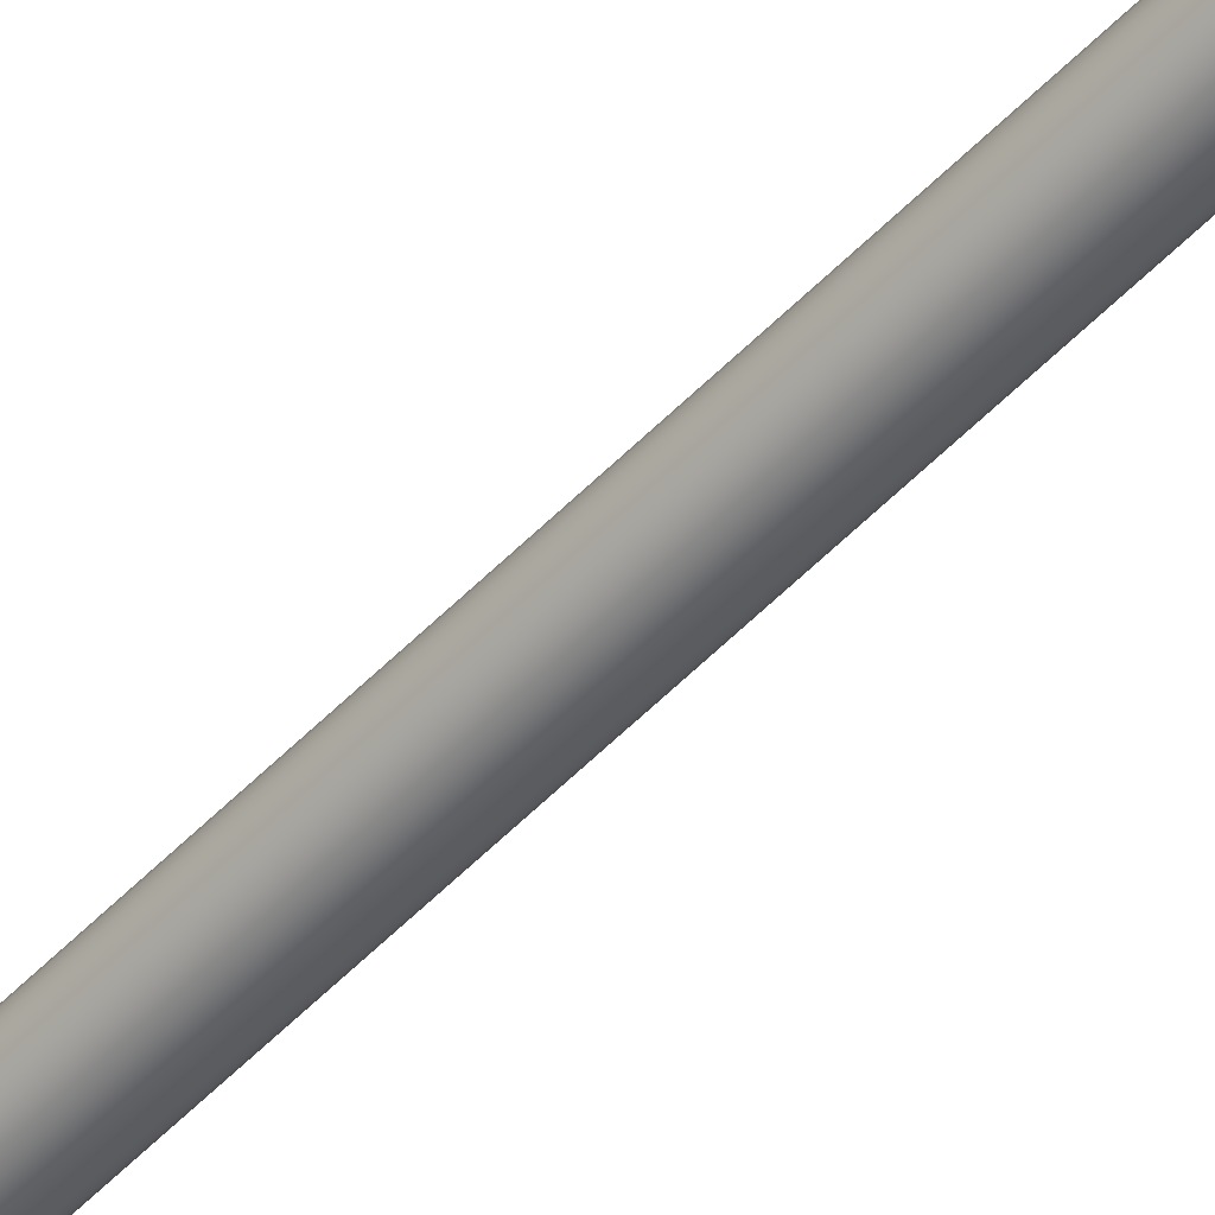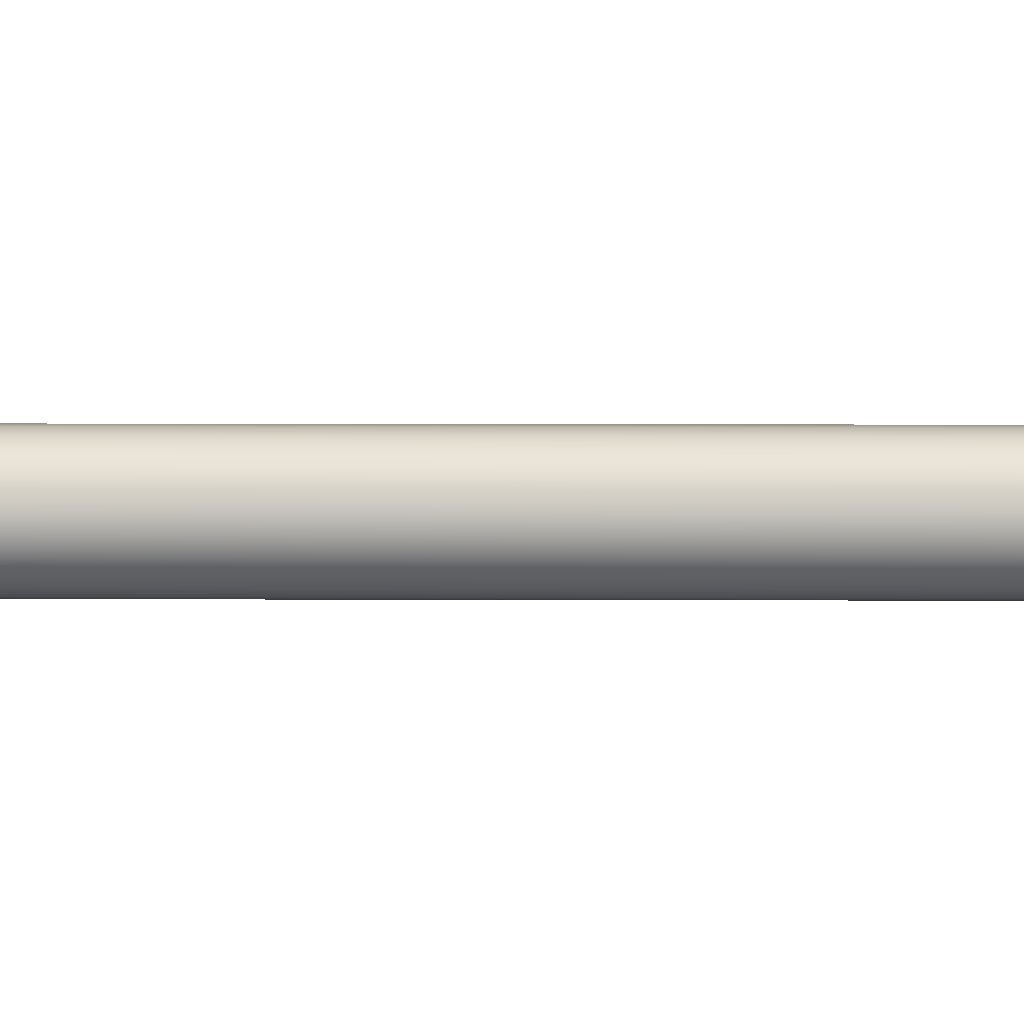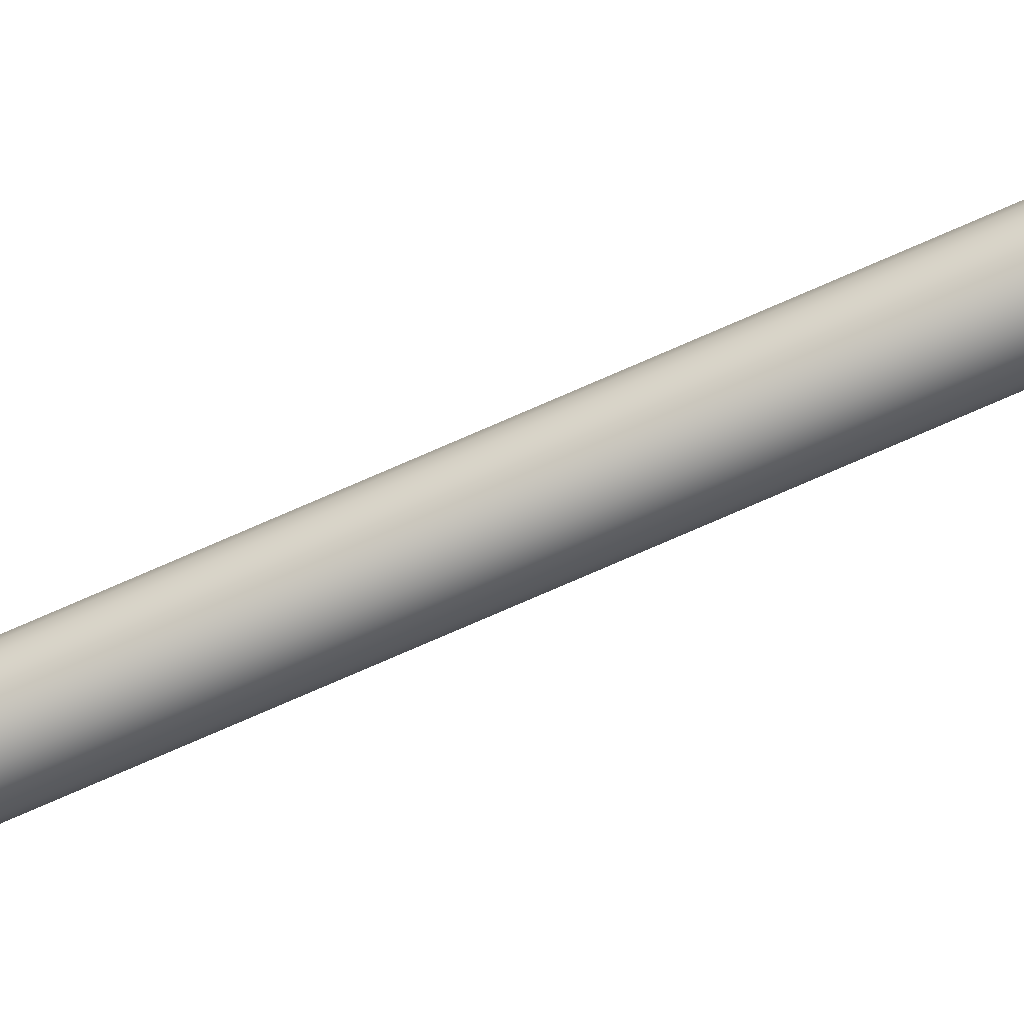
<metadata>
{"format":"obj","ext":"obj","renderer":"f3d","projection":"perspective","resolution":1024,"background":"white","views":[{"elev":-50.7,"azim":-41.4,"up":"+Z"},{"elev":1.1,"azim":-85.6,"up":"+Z"},{"elev":-67.2,"azim":114.7,"up":"+Z"}]}
</metadata>
<code>
v -26.84 34.06 -23.38
v -26.84 34.06 -23.5
v -26.86 34.06 -23.38
v -26.86 34.06 -23.5
v -26.87 34.06 -23.38
v -26.87 34.06 -23.5
v -26.89 34.06 -23.39
v -26.89 34.06 -23.5
v -26.9 34.06 -23.4
v -26.9 34.06 -23.49
v -26.91 34.06 -23.41
v -26.91 34.06 -23.47
v -26.92 34.06 -23.43
v -26.92 34.06 -23.46
v -26.92 34.06 -23.44
v -26.82 34.06 -23.5
v -26.82 34.06 -23.39
v -26.81 34.06 -23.49
v -26.81 34.06 -23.4
v -26.8 34.06 -23.47
v -26.8 34.06 -23.41
v -26.8 34.06 -23.46
v -26.8 34.06 -23.43
v -26.79 34.06 -23.44
v -26.87 33.83 -23.38
v -26.87 33.83 -23.5
v -26.86 33.83 -23.38
v -26.86 33.83 -23.5
v -26.84 33.83 -23.38
v -26.84 33.83 -23.5
v -26.82 33.83 -23.39
v -26.82 33.83 -23.5
v -26.81 33.83 -23.4
v -26.81 33.83 -23.49
v -26.8 33.83 -23.41
v -26.8 33.83 -23.47
v -26.8 33.83 -23.43
v -26.8 33.83 -23.46
v -26.79 33.83 -23.44
v -26.89 33.83 -23.5
v -26.89 33.83 -23.39
v -26.9 33.83 -23.49
v -26.9 33.83 -23.4
v -26.91 33.83 -23.47
v -26.91 33.83 -23.41
v -26.92 33.83 -23.46
v -26.92 33.83 -23.43
v -26.92 33.83 -23.44
v -26.86 33.81 -23.5
v -26.87 33.81 -23.5
v -26.89 33.81 -23.5
v -26.9 33.81 -23.49
v -26.91 33.81 -23.47
v -26.92 33.81 -23.46
v -26.92 33.81 -23.44
v -26.92 33.81 -23.43
v -26.91 33.81 -23.41
v -26.9 33.81 -23.4
v -26.89 33.81 -23.39
v -26.87 33.81 -23.38
v -26.86 33.81 -23.38
v -26.86 34.23 -23.38
v -26.87 34.23 -23.38
v -26.89 34.23 -23.39
v -26.9 34.23 -23.4
v -26.91 34.23 -23.41
v -26.92 34.23 -23.43
v -26.92 34.23 -23.44
v -26.92 34.23 -23.46
v -26.91 34.23 -23.47
v -26.9 34.23 -23.49
v -26.89 34.23 -23.5
v -26.87 34.23 -23.5
v -26.86 34.23 -23.5
v -26.84 33.81 -23.38
v -26.82 33.81 -23.39
v -26.81 33.81 -23.4
v -26.8 33.81 -23.41
v -26.8 33.81 -23.43
v -26.79 33.81 -23.44
v -26.8 33.81 -23.46
v -26.8 33.81 -23.47
v -26.81 33.81 -23.49
v -26.82 33.81 -23.5
v -26.84 33.81 -23.5
v -26.86 34.23 -23.36
v -26.86 33.81 -23.36
v -26.83 34.23 -23.36
v -26.83 33.81 -23.36
v -26.81 34.23 -23.37
v -26.81 33.81 -23.37
v -26.8 34.23 -23.38
v -26.8 33.81 -23.38
v -26.78 34.23 -23.4
v -26.78 33.81 -23.4
v -26.78 34.23 -23.42
v -26.78 33.81 -23.42
v -26.77 34.23 -23.44
v -26.77 33.81 -23.44
v -26.78 34.23 -23.46
v -26.78 33.81 -23.46
v -26.78 34.23 -23.48
v -26.78 33.81 -23.48
v -26.8 34.23 -23.5
v -26.8 33.81 -23.5
v -26.81 34.23 -23.51
v -26.81 33.81 -23.51
v -26.83 34.23 -23.52
v -26.83 33.81 -23.52
v -26.86 34.23 -23.53
v -26.86 33.81 -23.53
v -26.84 34.23 -23.5
v -26.82 34.23 -23.5
v -26.81 34.23 -23.49
v -26.8 34.23 -23.47
v -26.8 34.23 -23.46
v -26.79 34.23 -23.44
v -26.8 34.23 -23.43
v -26.8 34.23 -23.41
v -26.81 34.23 -23.4
v -26.82 34.23 -23.39
v -26.84 34.23 -23.38
v -26.88 33.81 -23.36
v -26.9 33.81 -23.37
v -26.91 33.81 -23.38
v -26.93 33.81 -23.4
v -26.94 33.81 -23.42
v -26.94 33.81 -23.44
v -26.94 33.81 -23.46
v -26.93 33.81 -23.48
v -26.91 33.81 -23.5
v -26.9 33.81 -23.51
v -26.88 33.81 -23.52
v -26.88 34.23 -23.36
v -26.88 34.23 -23.52
v -26.9 34.23 -23.51
v -26.91 34.23 -23.5
v -26.93 34.23 -23.48
v -26.94 34.23 -23.46
v -26.94 34.23 -23.44
v -26.94 34.23 -23.42
v -26.93 34.23 -23.4
v -26.91 34.23 -23.38
v -26.9 34.23 -23.37
v -26.85 37.31 -23.42
v -26.85 37.31 -23.46
v -26.86 37.31 -23.42
v -26.86 37.31 -23.46
v -26.86 37.31 -23.42
v -26.86 37.31 -23.46
v -26.87 37.31 -23.42
v -26.87 37.31 -23.46
v -26.87 37.31 -23.43
v -26.87 37.31 -23.46
v -26.87 37.31 -23.43
v -26.87 37.31 -23.45
v -26.88 37.31 -23.44
v -26.88 37.31 -23.45
v -26.88 37.31 -23.44
v -26.85 37.31 -23.46
v -26.85 37.31 -23.42
v -26.84 37.31 -23.46
v -26.84 37.31 -23.43
v -26.84 37.31 -23.45
v -26.84 37.31 -23.43
v -26.84 37.31 -23.45
v -26.84 37.31 -23.44
v -26.83 37.31 -23.44
v -26.86 34.23 -23.42
v -26.85 34.23 -23.42
v -26.85 34.23 -23.42
v -26.84 34.23 -23.43
v -26.84 34.23 -23.43
v -26.84 34.23 -23.44
v -26.83 34.23 -23.44
v -26.84 34.23 -23.45
v -26.84 34.23 -23.45
v -26.84 34.23 -23.46
v -26.85 34.23 -23.46
v -26.85 34.23 -23.46
v -26.86 34.23 -23.46
v -26.86 34.23 -23.42
v -26.86 34.23 -23.46
v -26.87 34.23 -23.46
v -26.87 34.23 -23.42
v -26.87 34.23 -23.46
v -26.87 34.23 -23.43
v -26.87 34.23 -23.45
v -26.87 34.23 -23.43
v -26.88 34.23 -23.45
v -26.88 34.23 -23.44
v -26.88 34.23 -23.44
f 1 2 3
f 3 2 4
f 3 4 5
f 5 4 6
f 5 6 7
f 7 6 8
f 7 8 9
f 9 8 10
f 9 10 11
f 11 10 12
f 11 12 13
f 13 12 14
f 13 14 15
f 2 1 16
f 16 1 17
f 16 17 18
f 18 17 19
f 18 19 20
f 20 19 21
f 20 21 22
f 22 21 23
f 22 23 24
f 25 26 27
f 27 26 28
f 27 28 29
f 29 28 30
f 29 30 31
f 31 30 32
f 31 32 33
f 33 32 34
f 33 34 35
f 35 34 36
f 35 36 37
f 37 36 38
f 37 38 39
f 26 25 40
f 40 25 41
f 40 41 42
f 42 41 43
f 42 43 44
f 44 43 45
f 44 45 46
f 46 45 47
f 46 47 48
f 49 28 50
f 50 28 26
f 50 26 51
f 51 26 40
f 51 40 52
f 52 40 42
f 52 42 53
f 53 42 44
f 53 44 54
f 54 44 46
f 54 46 55
f 55 46 48
f 55 48 56
f 56 48 47
f 56 47 57
f 57 47 45
f 57 45 58
f 58 45 43
f 58 43 59
f 59 43 41
f 59 41 60
f 60 41 25
f 60 25 61
f 61 25 27
f 62 3 63
f 63 3 5
f 63 5 64
f 64 5 7
f 64 7 65
f 65 7 9
f 65 9 66
f 66 9 11
f 66 11 67
f 67 11 13
f 67 13 68
f 68 13 15
f 68 15 69
f 69 15 14
f 69 14 70
f 70 14 12
f 70 12 71
f 71 12 10
f 71 10 72
f 72 10 8
f 72 8 73
f 73 8 6
f 73 6 74
f 74 6 4
f 61 27 75
f 75 27 29
f 75 29 76
f 76 29 31
f 76 31 77
f 77 31 33
f 77 33 78
f 78 33 35
f 78 35 79
f 79 35 37
f 79 37 80
f 80 37 39
f 80 39 81
f 81 39 38
f 81 38 82
f 82 38 36
f 82 36 83
f 83 36 34
f 83 34 84
f 84 34 32
f 84 32 85
f 85 32 30
f 85 30 49
f 49 30 28
f 86 87 88
f 88 87 89
f 88 89 90
f 90 89 91
f 90 91 92
f 92 91 93
f 92 93 94
f 94 93 95
f 94 95 96
f 96 95 97
f 96 97 98
f 98 97 99
f 98 99 100
f 100 99 101
f 100 101 102
f 102 101 103
f 102 103 104
f 104 103 105
f 104 105 106
f 106 105 107
f 106 107 108
f 108 107 109
f 108 109 110
f 110 109 111
f 74 4 112
f 112 4 2
f 112 2 113
f 113 2 16
f 113 16 114
f 114 16 18
f 114 18 115
f 115 18 20
f 115 20 116
f 116 20 22
f 116 22 117
f 117 22 24
f 117 24 118
f 118 24 23
f 118 23 119
f 119 23 21
f 119 21 120
f 120 21 19
f 120 19 121
f 121 19 17
f 121 17 122
f 122 17 1
f 122 1 62
f 62 1 3
f 123 60 87
f 87 60 61
f 87 61 75
f 60 123 59
f 59 123 124
f 59 124 58
f 58 124 125
f 58 125 57
f 57 125 126
f 57 126 56
f 56 126 127
f 56 127 55
f 55 127 128
f 55 128 129
f 55 129 54
f 54 129 130
f 54 130 53
f 53 130 131
f 53 131 52
f 52 131 132
f 52 132 51
f 51 132 133
f 51 133 50
f 50 133 49
f 49 133 111
f 49 111 85
f 85 111 109
f 85 109 84
f 84 109 107
f 84 107 83
f 83 107 105
f 83 105 82
f 82 105 103
f 82 103 81
f 81 103 101
f 81 101 80
f 80 101 99
f 80 99 97
f 80 97 79
f 79 97 95
f 79 95 78
f 78 95 93
f 78 93 77
f 77 93 91
f 77 91 76
f 76 91 89
f 76 89 75
f 75 89 87
f 88 122 86
f 86 122 62
f 86 62 134
f 134 62 63
f 134 63 64
f 122 88 121
f 121 88 90
f 121 90 120
f 120 90 92
f 120 92 119
f 119 92 94
f 119 94 118
f 118 94 96
f 118 96 117
f 117 96 98
f 117 98 100
f 117 100 116
f 116 100 102
f 116 102 115
f 115 102 104
f 115 104 114
f 114 104 106
f 114 106 113
f 113 106 108
f 113 108 112
f 112 108 110
f 112 110 74
f 74 110 73
f 73 110 135
f 73 135 72
f 72 135 136
f 72 136 71
f 71 136 137
f 71 137 70
f 70 137 138
f 70 138 69
f 69 138 139
f 69 139 68
f 68 139 140
f 68 140 141
f 68 141 67
f 67 141 142
f 67 142 66
f 66 142 143
f 66 143 65
f 65 143 144
f 65 144 64
f 64 144 134
f 110 111 135
f 135 111 133
f 135 133 136
f 136 133 132
f 136 132 137
f 137 132 131
f 137 131 138
f 138 131 130
f 138 130 139
f 139 130 129
f 139 129 140
f 140 129 128
f 140 128 141
f 141 128 127
f 141 127 142
f 142 127 126
f 142 126 143
f 143 126 125
f 143 125 144
f 144 125 124
f 144 124 134
f 134 124 123
f 134 123 86
f 86 123 87
f 145 146 147
f 147 146 148
f 147 148 149
f 149 148 150
f 149 150 151
f 151 150 152
f 151 152 153
f 153 152 154
f 153 154 155
f 155 154 156
f 155 156 157
f 157 156 158
f 157 158 159
f 146 145 160
f 160 145 161
f 160 161 162
f 162 161 163
f 162 163 164
f 164 163 165
f 164 165 166
f 166 165 167
f 166 167 168
f 147 169 145
f 145 169 170
f 145 170 161
f 161 170 171
f 161 171 163
f 163 171 172
f 163 172 165
f 165 172 173
f 165 173 167
f 167 173 174
f 167 174 168
f 168 174 175
f 168 175 166
f 166 175 176
f 166 176 164
f 164 176 177
f 164 177 162
f 162 177 178
f 162 178 160
f 160 178 179
f 160 179 146
f 146 179 180
f 146 180 148
f 148 180 181
f 182 183 169
f 169 183 181
f 169 181 170
f 170 181 180
f 170 180 171
f 171 180 179
f 171 179 172
f 172 179 178
f 172 178 173
f 173 178 177
f 173 177 174
f 174 177 176
f 174 176 175
f 183 182 184
f 184 182 185
f 184 185 186
f 186 185 187
f 186 187 188
f 188 187 189
f 188 189 190
f 190 189 191
f 190 191 192
f 148 181 150
f 150 181 183
f 150 183 152
f 152 183 184
f 152 184 154
f 154 184 186
f 154 186 156
f 156 186 188
f 156 188 158
f 158 188 190
f 158 190 159
f 159 190 192
f 159 192 157
f 157 192 191
f 157 191 155
f 155 191 189
f 155 189 153
f 153 189 187
f 153 187 151
f 151 187 185
f 151 185 149
f 149 185 182
f 149 182 147
f 147 182 169

</code>
